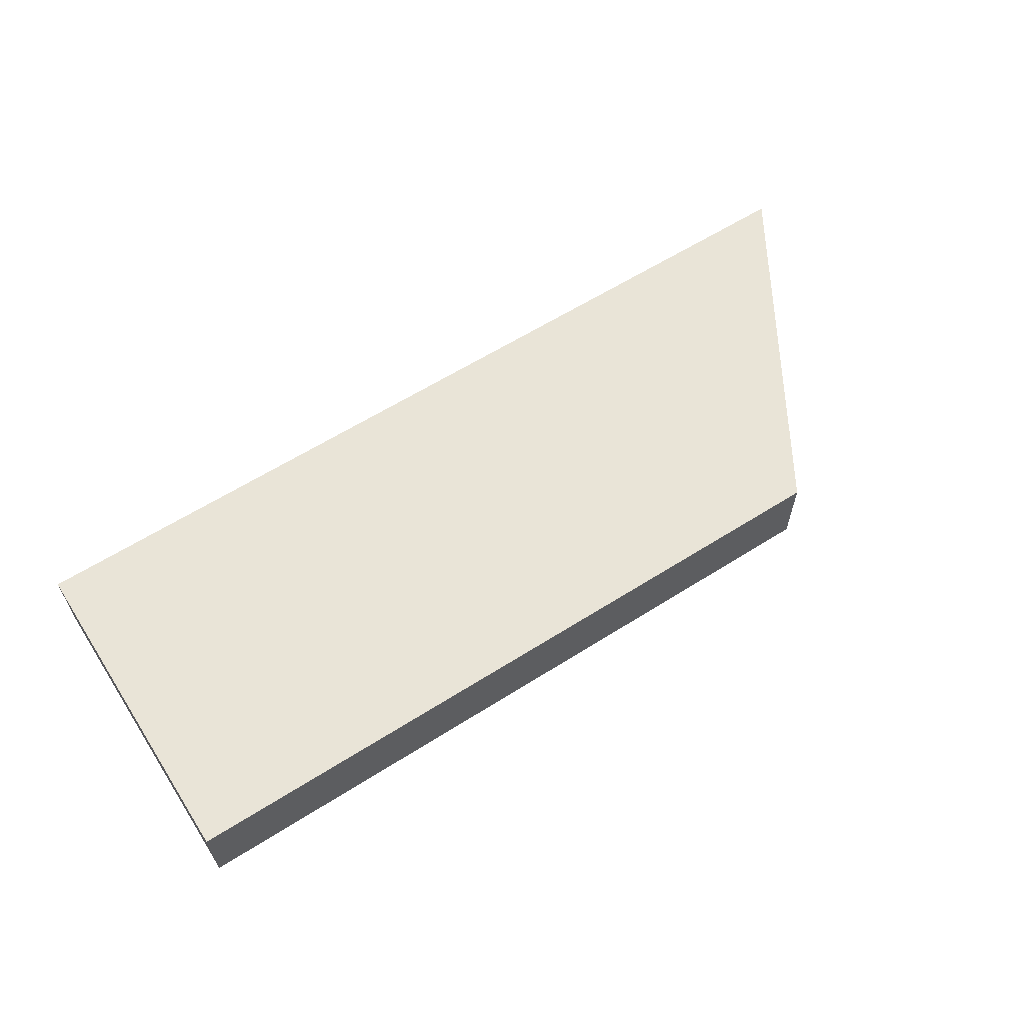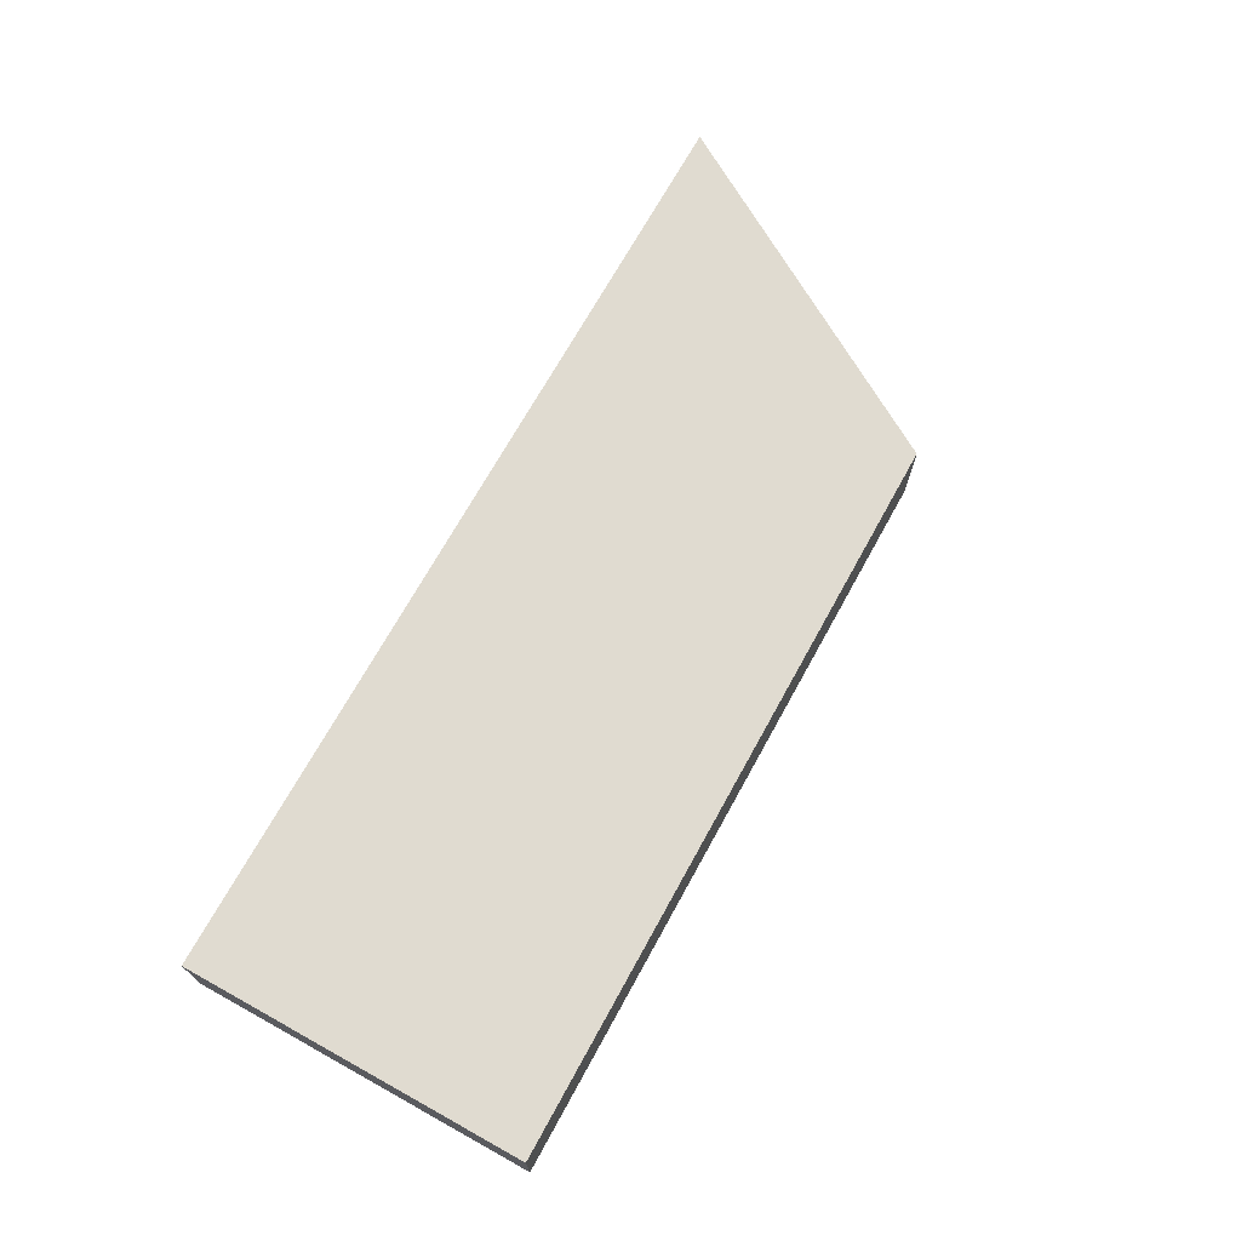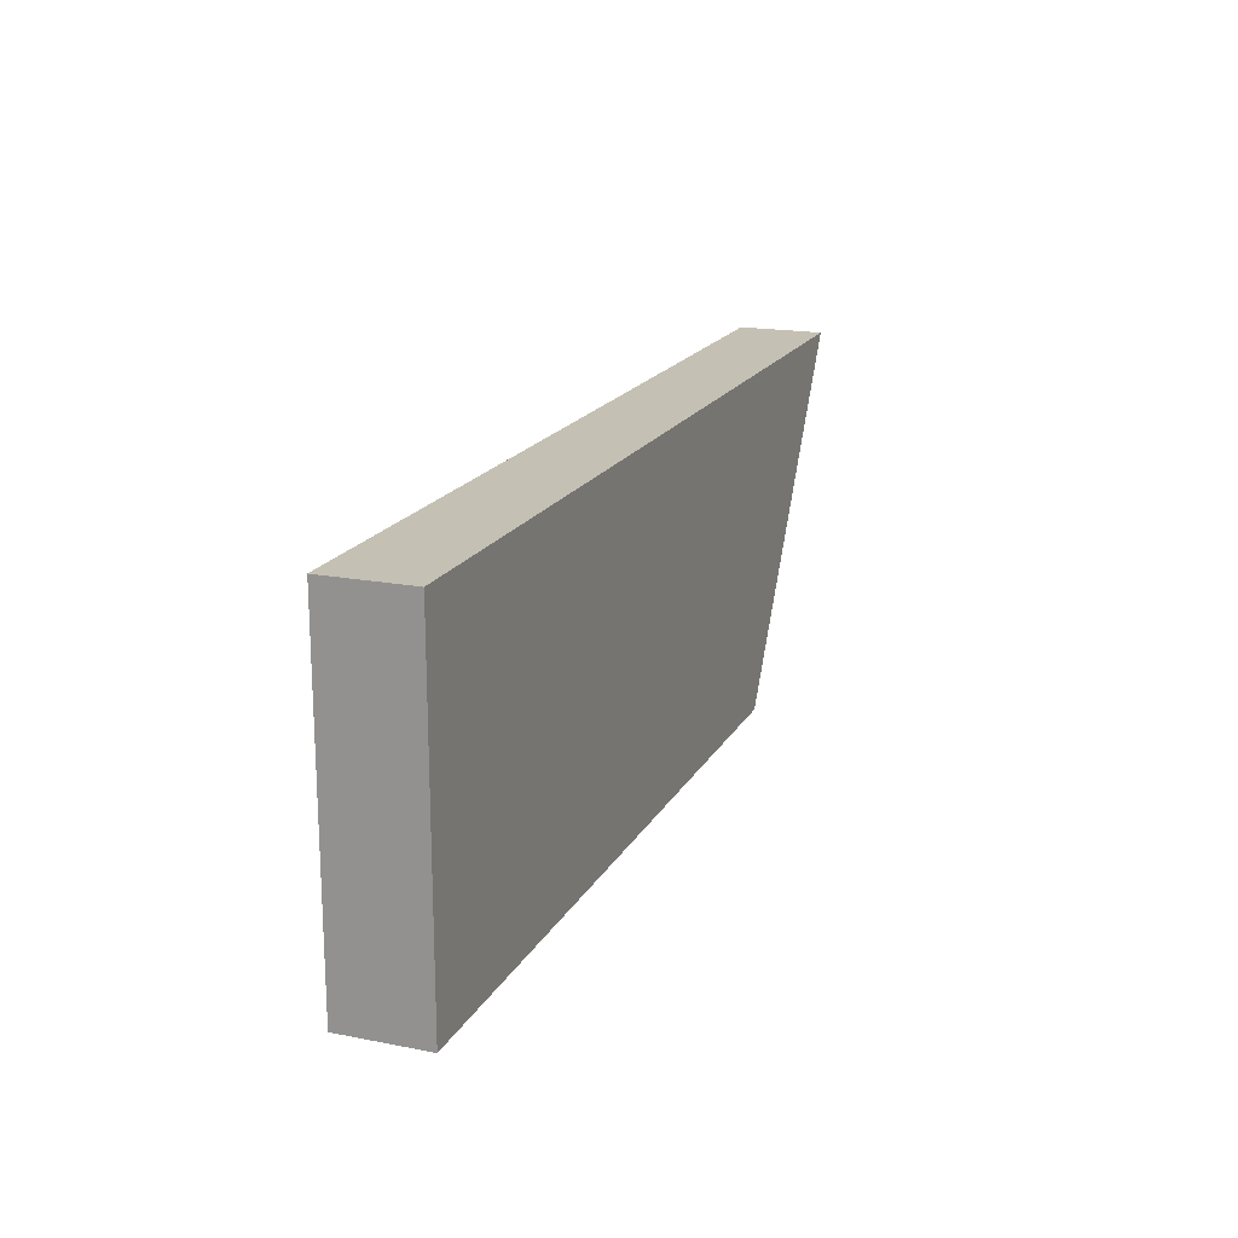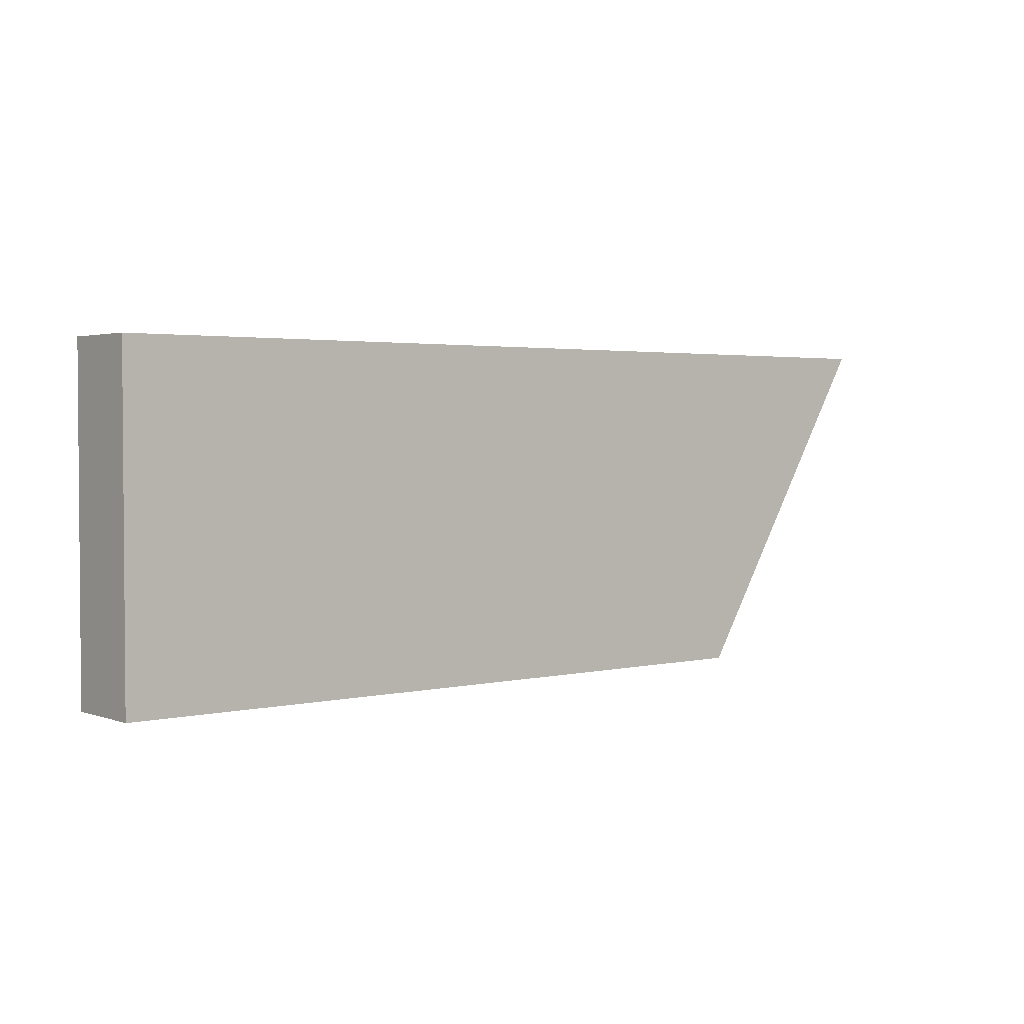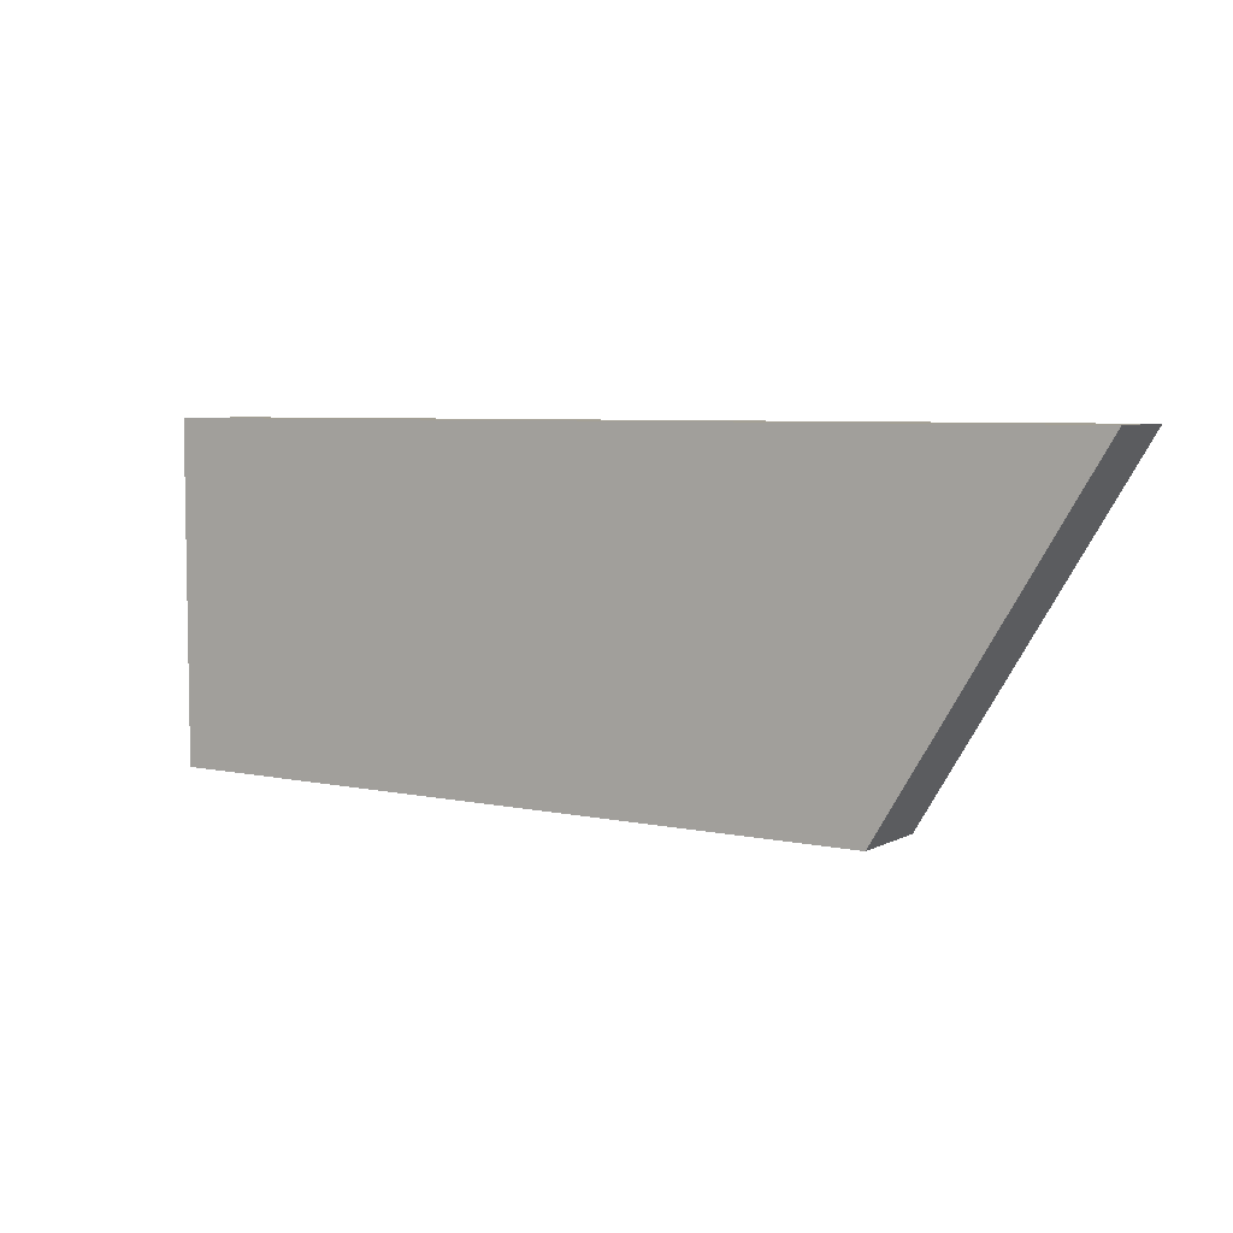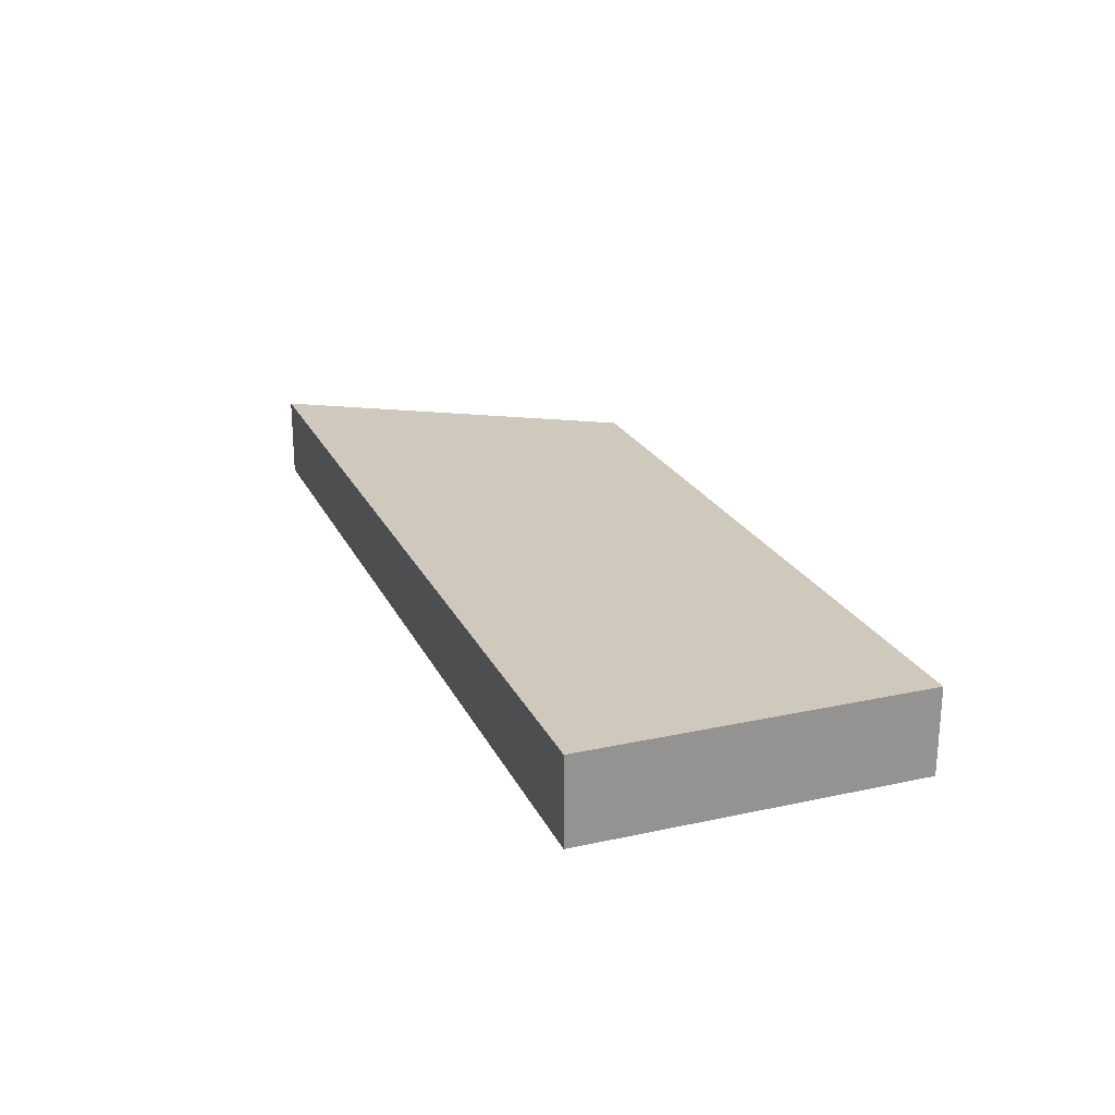
<metadata>
{"format":"obj","ext":"obj","renderer":"f3d","projection":"perspective","resolution":1024,"background":"white","views":[{"elev":61.1,"azim":-32.8,"up":"+Z"},{"elev":70.1,"azim":-61.1,"up":"+Z"},{"elev":18.0,"azim":-69.3,"up":"+Y"},{"elev":2.5,"azim":-39.3,"up":"+Y"},{"elev":5.7,"azim":33.4,"up":"+Y"},{"elev":22.7,"azim":-110.4,"up":"+Z"}]}
</metadata>
<code>
o mesh23/mesh23-geometry#mesh23-geometry
v -0.07872 -0.3103 0.4453
v -0.08706 -0.3065 0.4453
v -0.08706 -0.3103 0.4453
v -0.0764 -0.3065 0.4453
v -0.08706 -0.3103 0.4443
v -0.0764 -0.3065 0.4443
v -0.08706 -0.3065 0.4443
v -0.07872 -0.3103 0.4443
f 1 2 3
f 2 1 4
f 3 2 1
f 4 1 2
f 2 5 3
f 3 5 2
f 5 1 3
f 3 1 5
f 1 6 4
f 4 6 1
f 6 2 4
f 4 2 6
f 5 2 7
f 7 2 5
f 1 5 8
f 8 5 1
f 6 1 8
f 8 1 6
f 2 6 7
f 7 6 2
f 6 5 7
f 7 5 6
f 5 6 8
f 8 6 5

</code>
